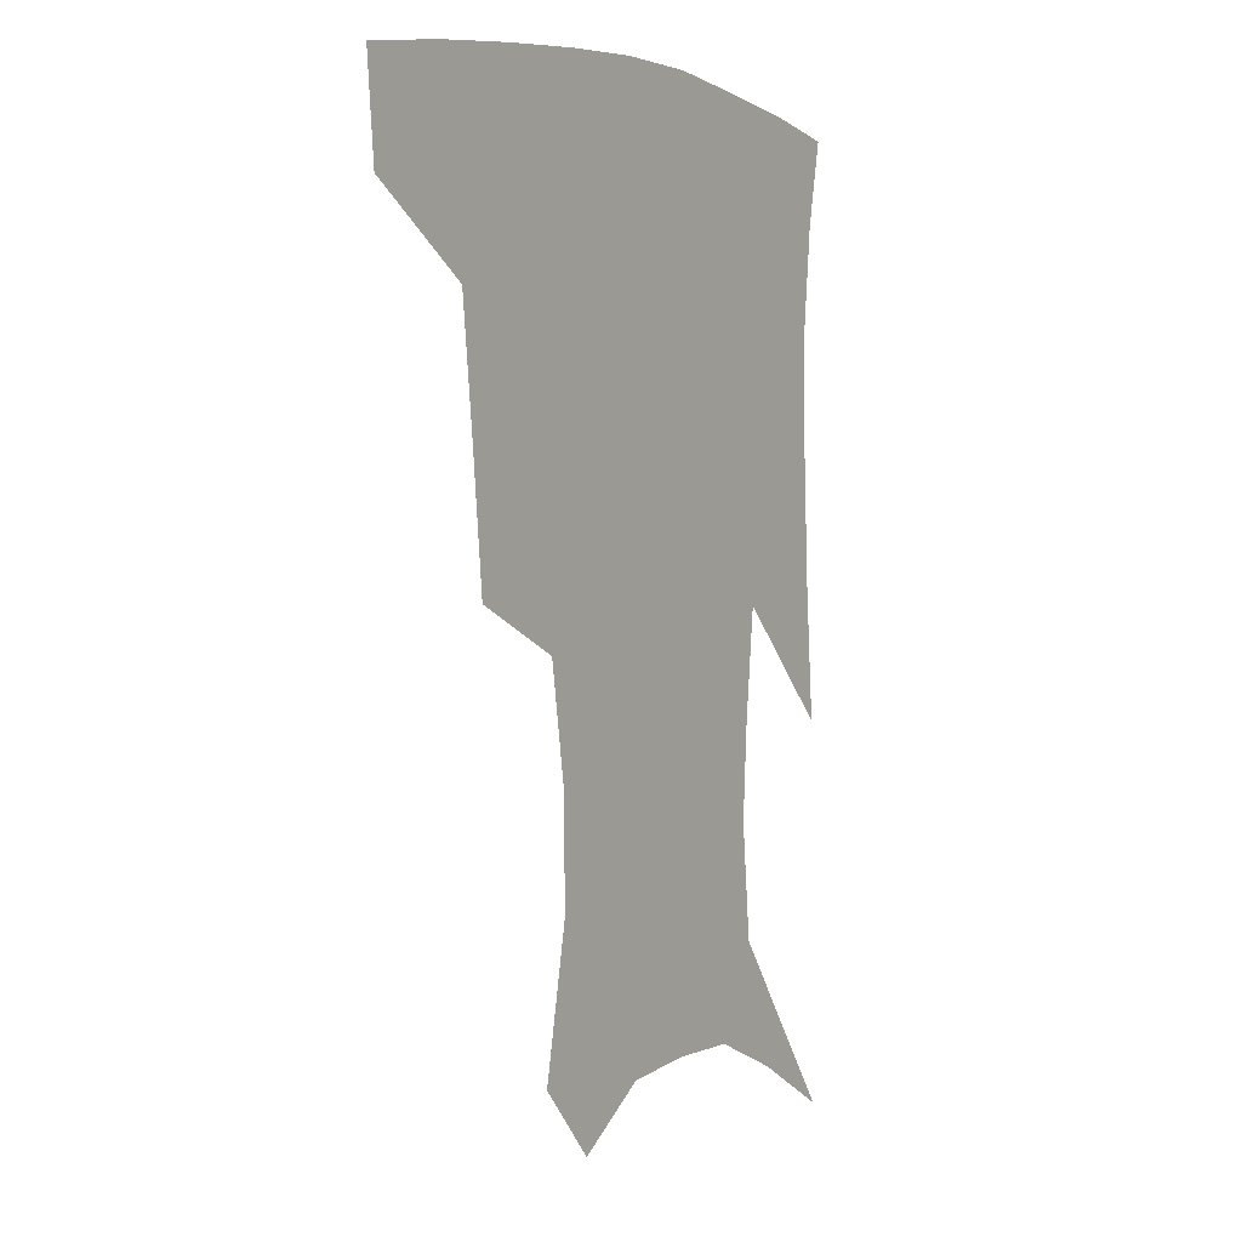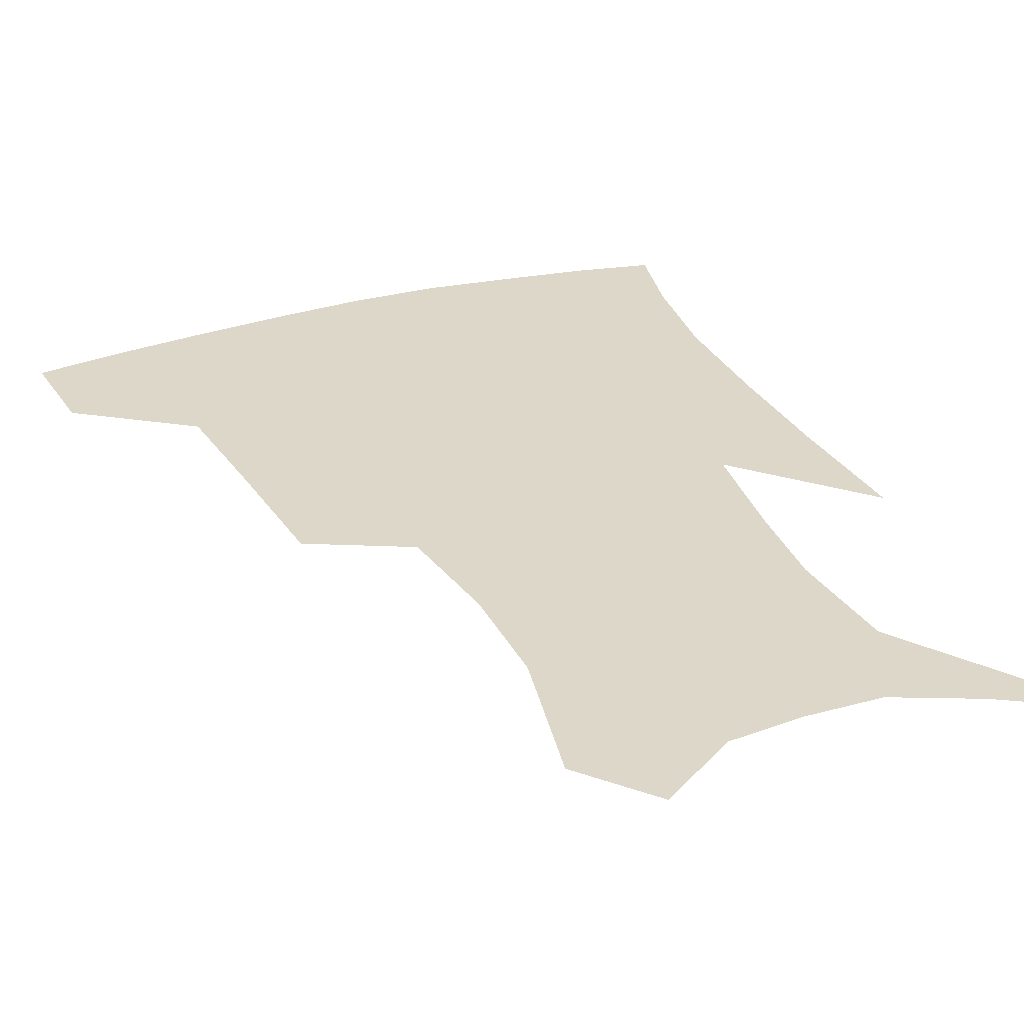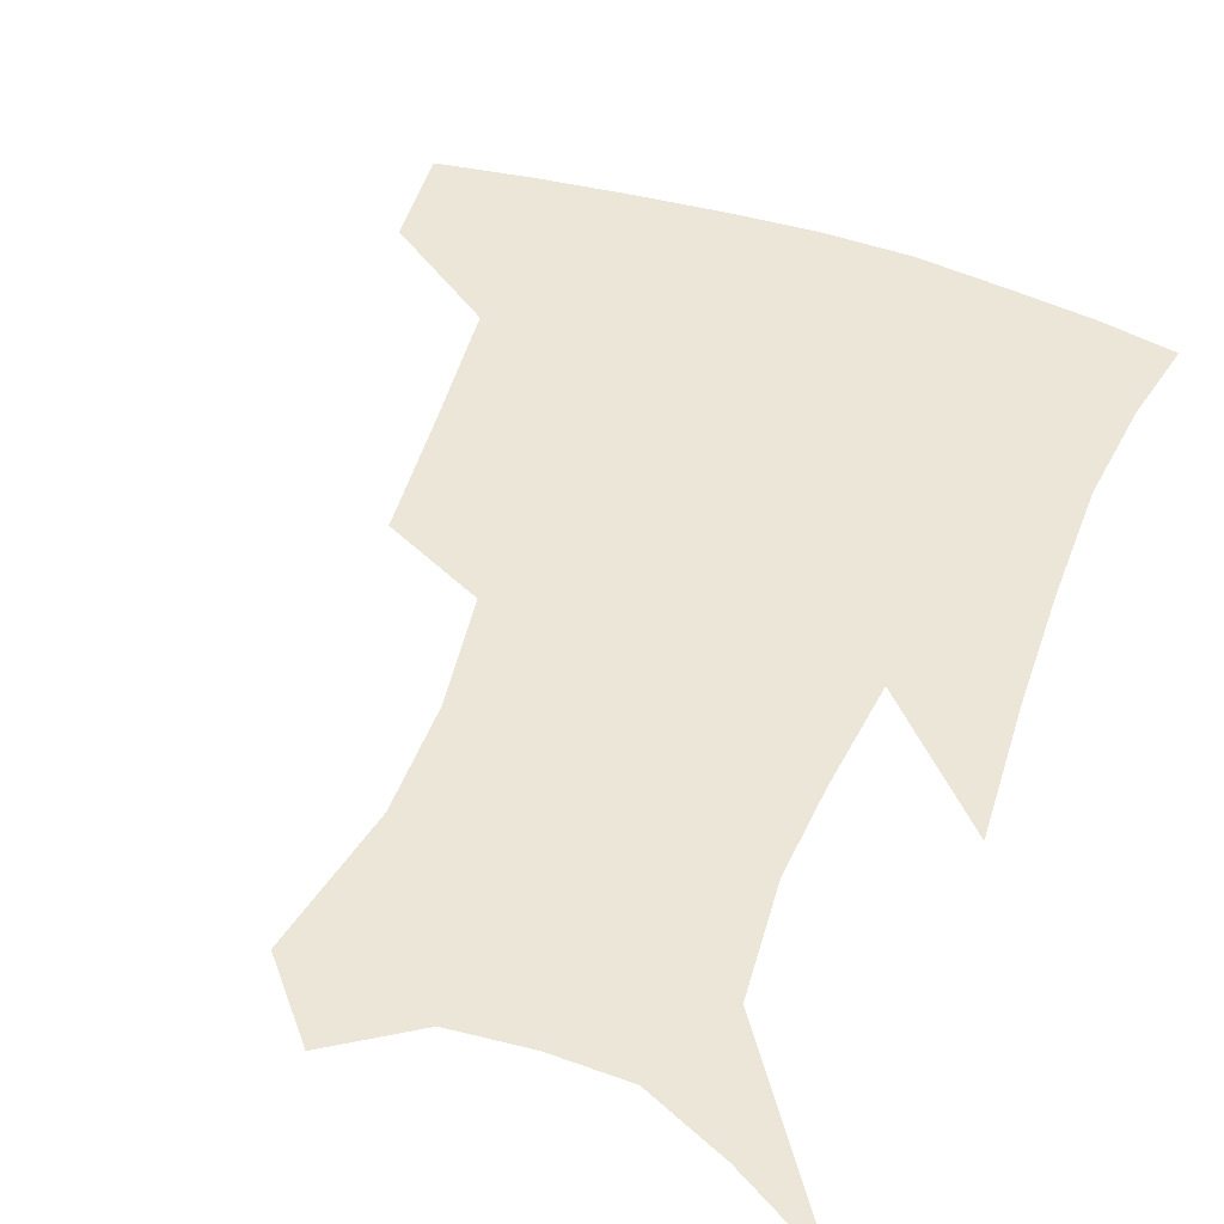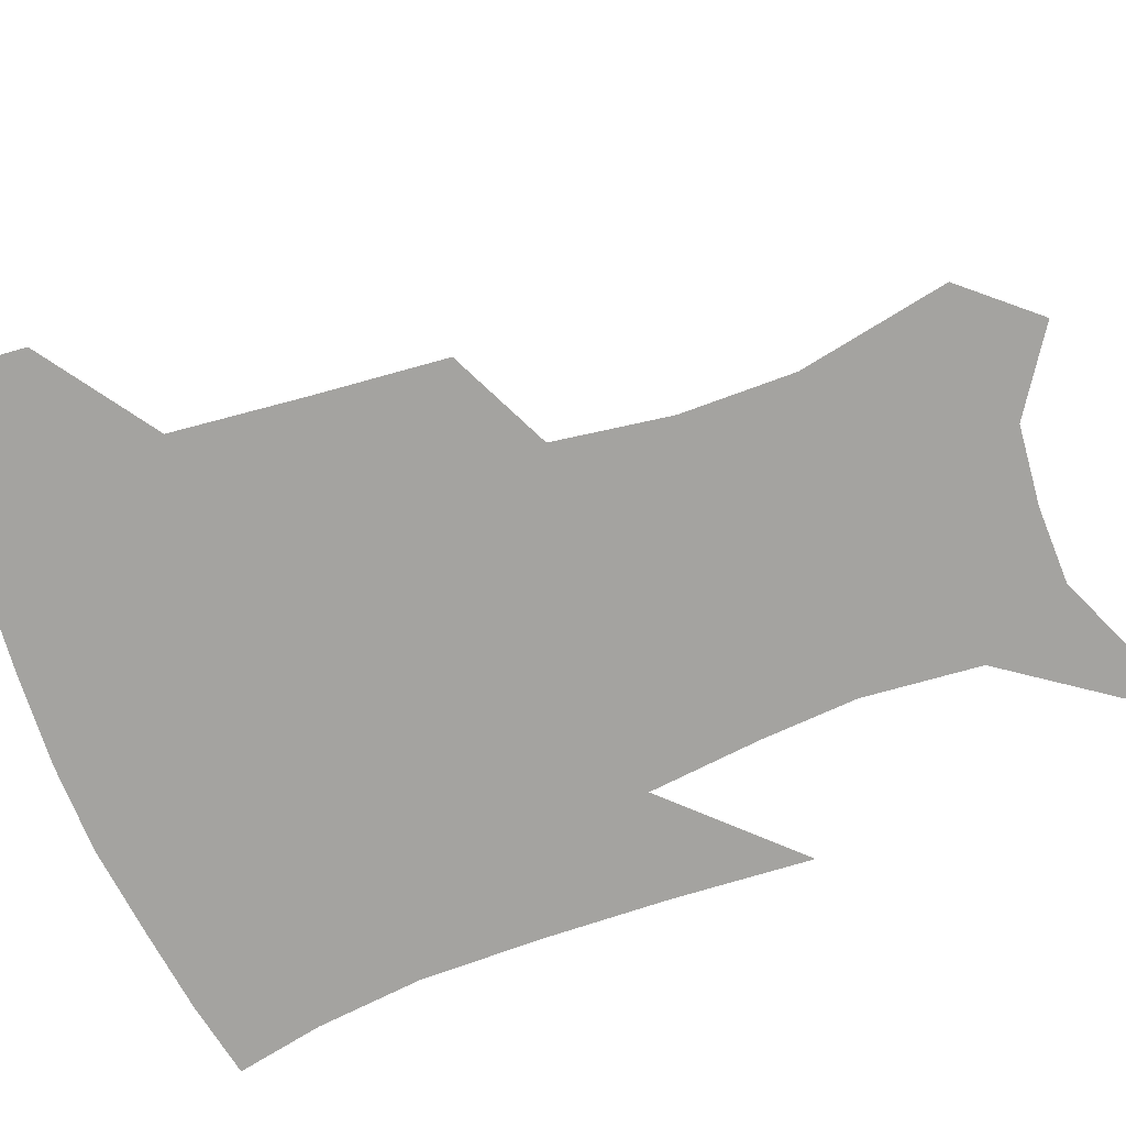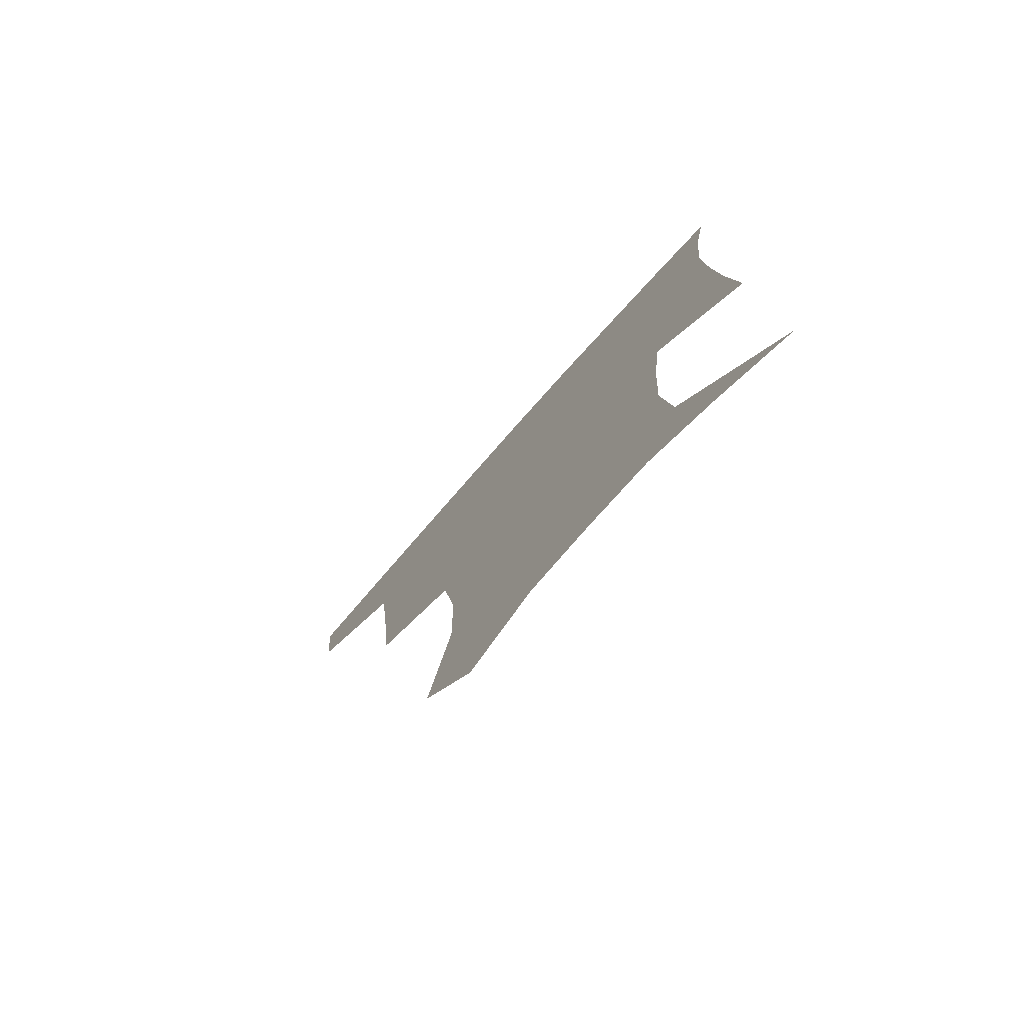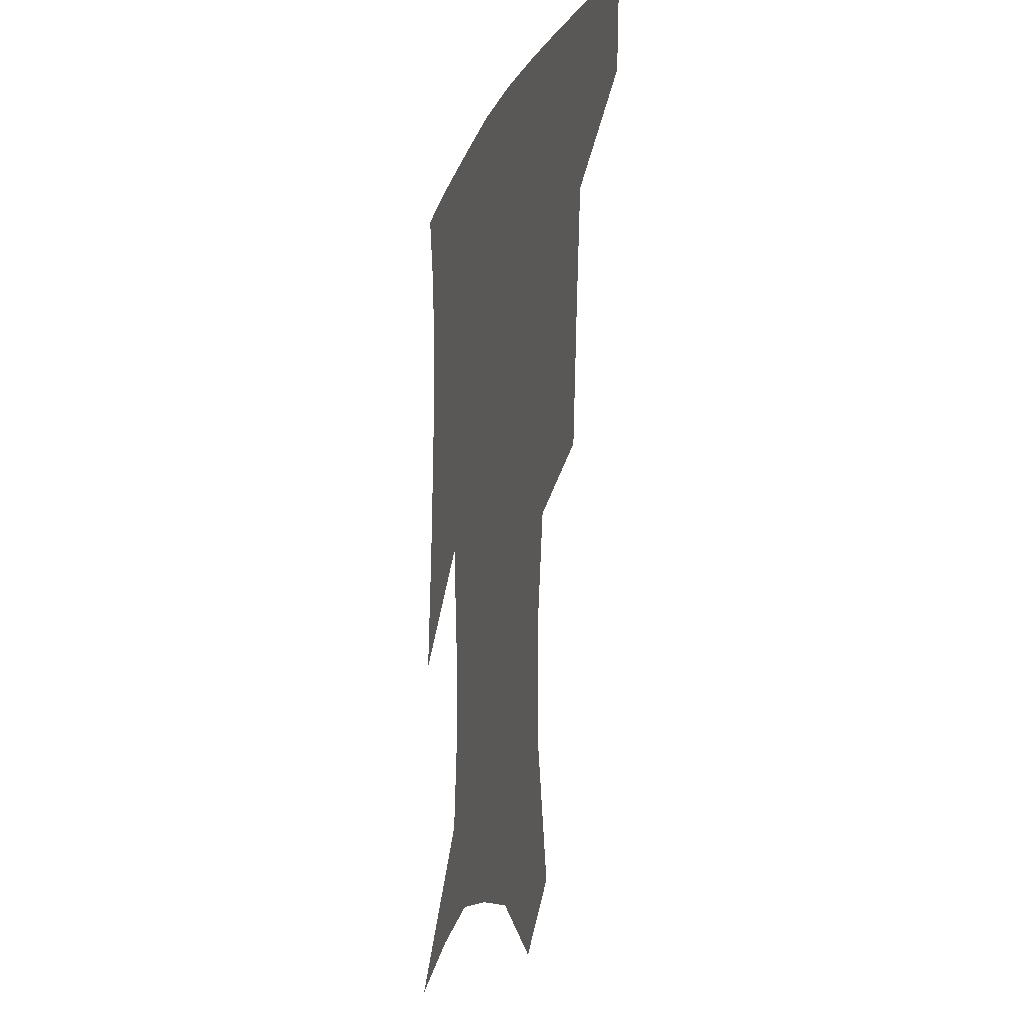
<metadata>
{"format":"obj","ext":"obj","renderer":"f3d","projection":"perspective","resolution":1024,"background":"white","views":[{"elev":2.7,"azim":-56.8,"up":"+Y"},{"elev":30.9,"azim":-22.3,"up":"+Z"},{"elev":49.0,"azim":21.1,"up":"+Z"},{"elev":-72.9,"azim":-68.9,"up":"+Z"},{"elev":-77.7,"azim":48.3,"up":"+Y"},{"elev":-13.4,"azim":-107.0,"up":"+Y"}]}
</metadata>
<code>
v 459.7 383.1 0
v 456.9 414.3 0
v 503.2 277.8 0
v 499.2 319.4 0
v 494.9 358.7 0
v 490.7 389.6 0
v 486.5 418.8 0
v 531.9 146.8 0
v 540.5 192.5 0
v 539.9 227.2 0
v 534.5 262.9 0
v 528.5 299.1 0
v 525.5 335.4 0
v 522.2 365.6 0
v 518.8 393.6 0
v 515.6 422.1 0
v 550.9 124.9 0
v 559.9 175.8 0
v 560.4 208 0
v 559.1 245.8 0
v 555 276.4 0
v 552.6 312.6 0
v 550.8 343.3 0
v 549.5 371 0
v 546.9 396.9 0
v 544.2 424.7 0
v 575.7 141.4 0
v 579.6 184 0
v 579.7 218 0
v 578.2 250.1 0
v 575.9 281.5 0
v 575 316.9 0
v 574.6 345.7 0
v 574.9 373.2 0
v 574.5 398.5 0
v 572.3 426.3 0
v 599.9 143.8 0
v 598.3 184.7 0
v 598.2 218.2 0
v 597.6 254.1 0
v 597.4 288.3 0
v 597.3 318.9 0
v 598.2 347.5 0
v 599.5 374.1 0
v 600.8 398.5 0
v 600 426 0
v 623.7 143.5 0
v 618.2 177.8 0
v 615.8 219.2 0
v 617.1 249.6 0
v 619.2 280.5 0
v 619.3 313.5 0
v 620.2 347.2 0
v 623.1 371.9 0
v 626.1 397.3 0
v 629 422.7 0
v 649.2 132.2 0
v 638 172 0
v 634.6 208.2 0
v 636.4 237.9 0
v 639.9 272.7 0
v 641 307.5 0
v 642.8 338.9 0
v 646.6 366.4 0
v 650.5 394.5 0
v 655.1 419.2 0
v 677.9 115.6 0
v 676.1 235.6 0
v 673 278.4 0
v 671.3 317.1 0
v 670.7 355 0
v 673.9 388 0
v 679.1 414.6 0
v 691 451 0
f 5 6 1
f 1 6 2
f 6 7 2
f 11 12 3
f 3 12 4
f 12 13 4
f 4 13 5
f 13 14 5
f 5 14 6
f 14 15 6
f 6 15 7
f 15 16 7
f 17 18 8
f 8 18 9
f 18 19 9
f 9 19 10
f 19 20 10
f 10 20 11
f 20 21 11
f 11 21 12
f 21 22 12
f 12 22 13
f 22 23 13
f 13 23 14
f 23 24 14
f 14 24 15
f 24 25 15
f 15 25 16
f 25 26 16
f 17 27 18
f 27 28 18
f 18 28 19
f 28 29 19
f 19 29 20
f 29 30 20
f 20 30 21
f 30 31 21
f 21 31 22
f 31 32 22
f 22 32 23
f 32 33 23
f 23 33 24
f 33 34 24
f 24 34 25
f 34 35 25
f 25 35 26
f 35 36 26
f 27 37 28
f 37 38 28
f 28 38 29
f 38 39 29
f 29 39 30
f 39 40 30
f 30 40 31
f 40 41 31
f 31 41 32
f 41 42 32
f 32 42 33
f 42 43 33
f 33 43 34
f 43 44 34
f 34 44 35
f 44 45 35
f 35 45 36
f 45 46 36
f 37 47 38
f 47 48 38
f 38 48 39
f 48 49 39
f 39 49 40
f 49 50 40
f 40 50 41
f 50 51 41
f 41 51 42
f 51 52 42
f 42 52 43
f 52 53 43
f 43 53 44
f 53 54 44
f 44 54 45
f 54 55 45
f 45 55 46
f 55 56 46
f 47 57 48
f 57 58 48
f 48 58 49
f 58 59 49
f 49 59 50
f 59 60 50
f 50 60 51
f 60 61 51
f 51 61 52
f 61 62 52
f 52 62 53
f 62 63 53
f 53 63 54
f 63 64 54
f 54 64 55
f 64 65 55
f 55 65 56
f 65 66 56
f 57 67 58
f 61 68 62
f 68 69 62
f 62 69 63
f 69 70 63
f 63 70 64
f 70 71 64
f 64 71 65
f 71 72 65
f 65 72 66
f 72 73 66

</code>
